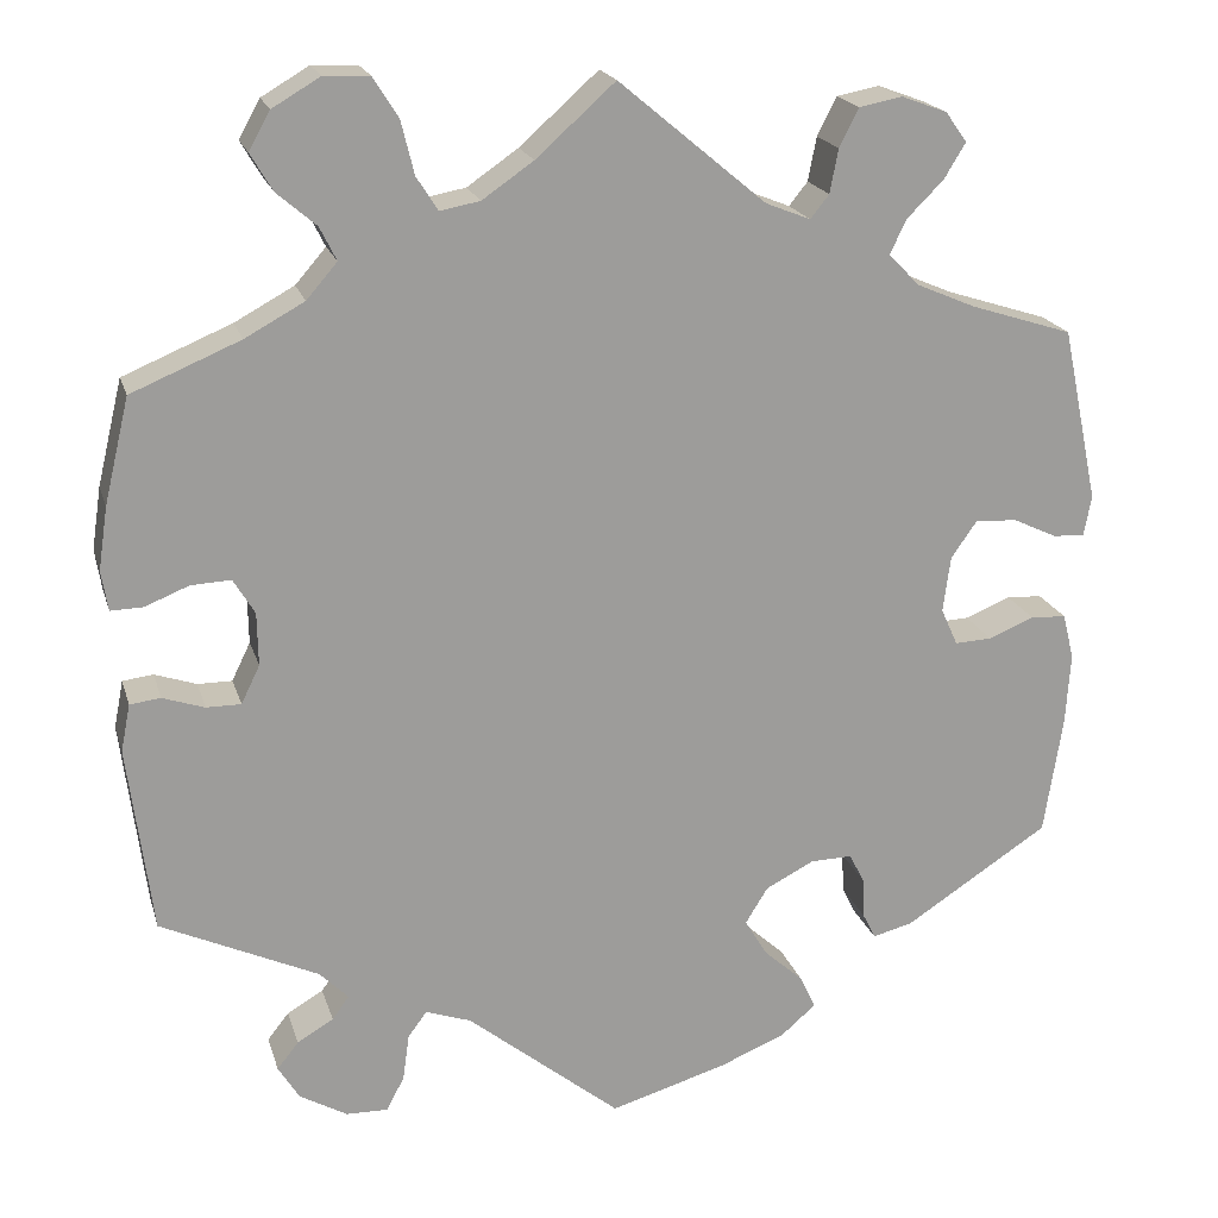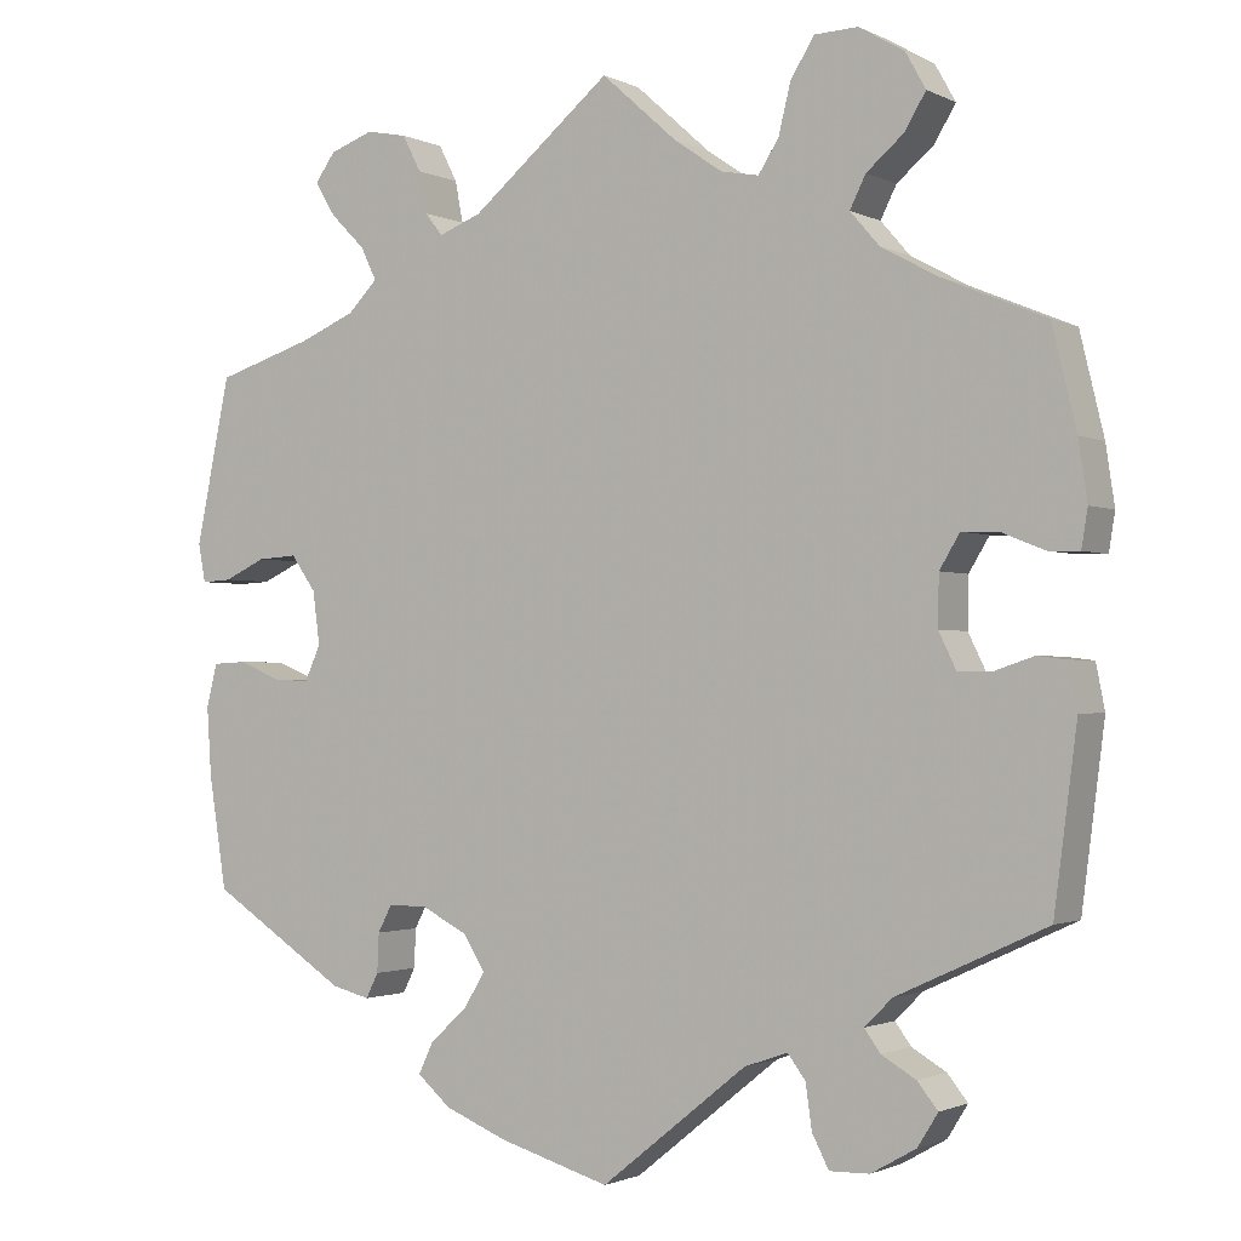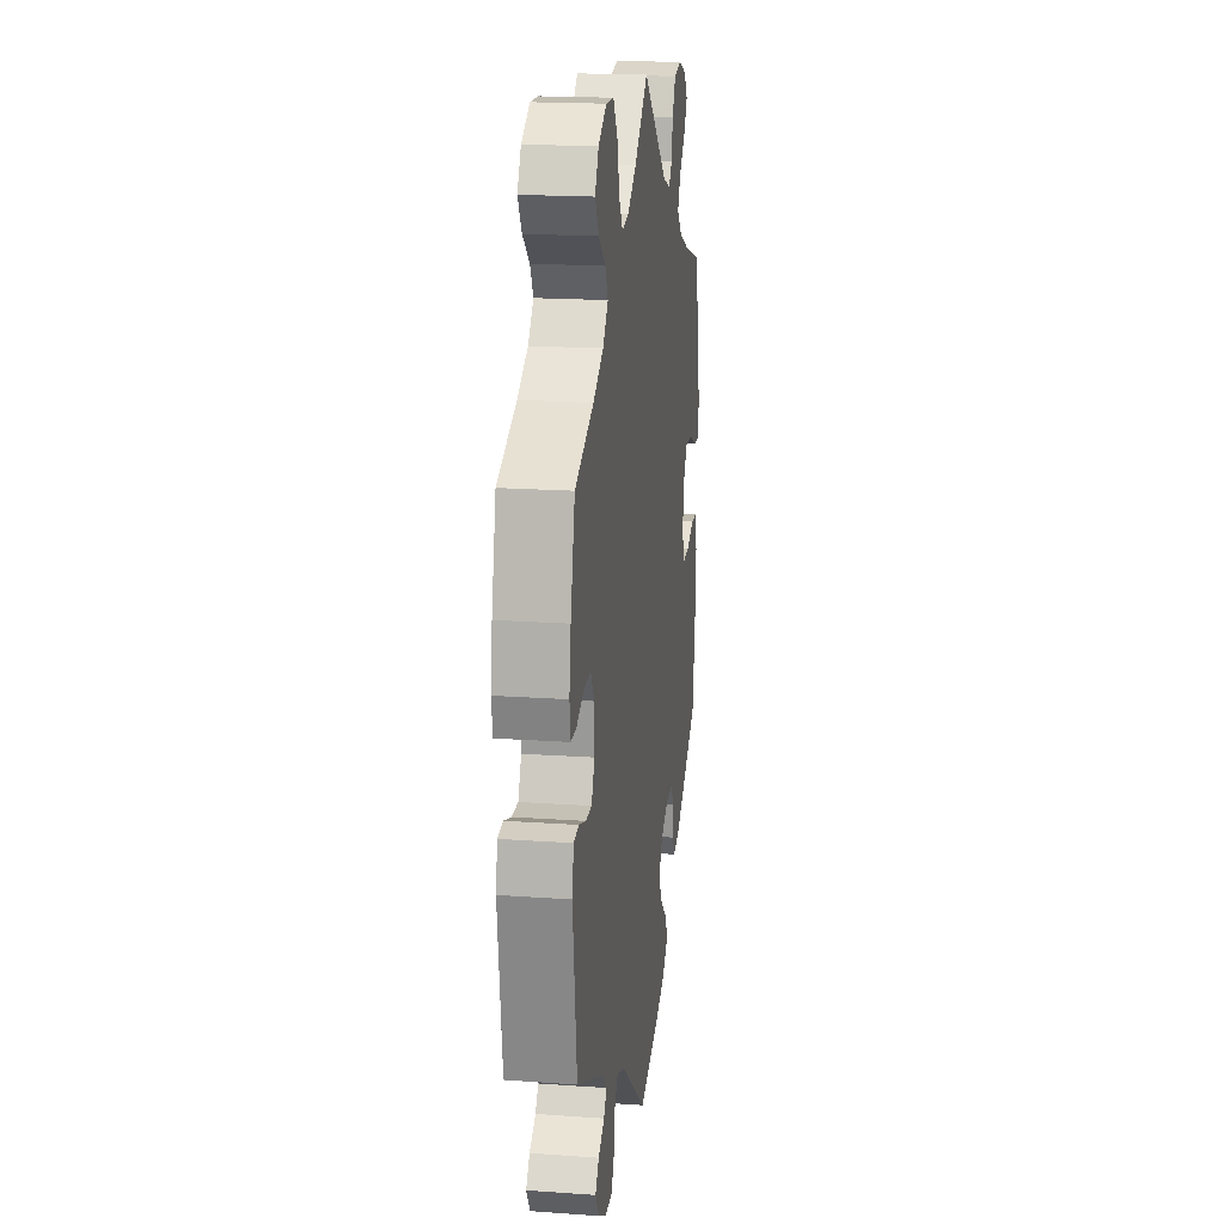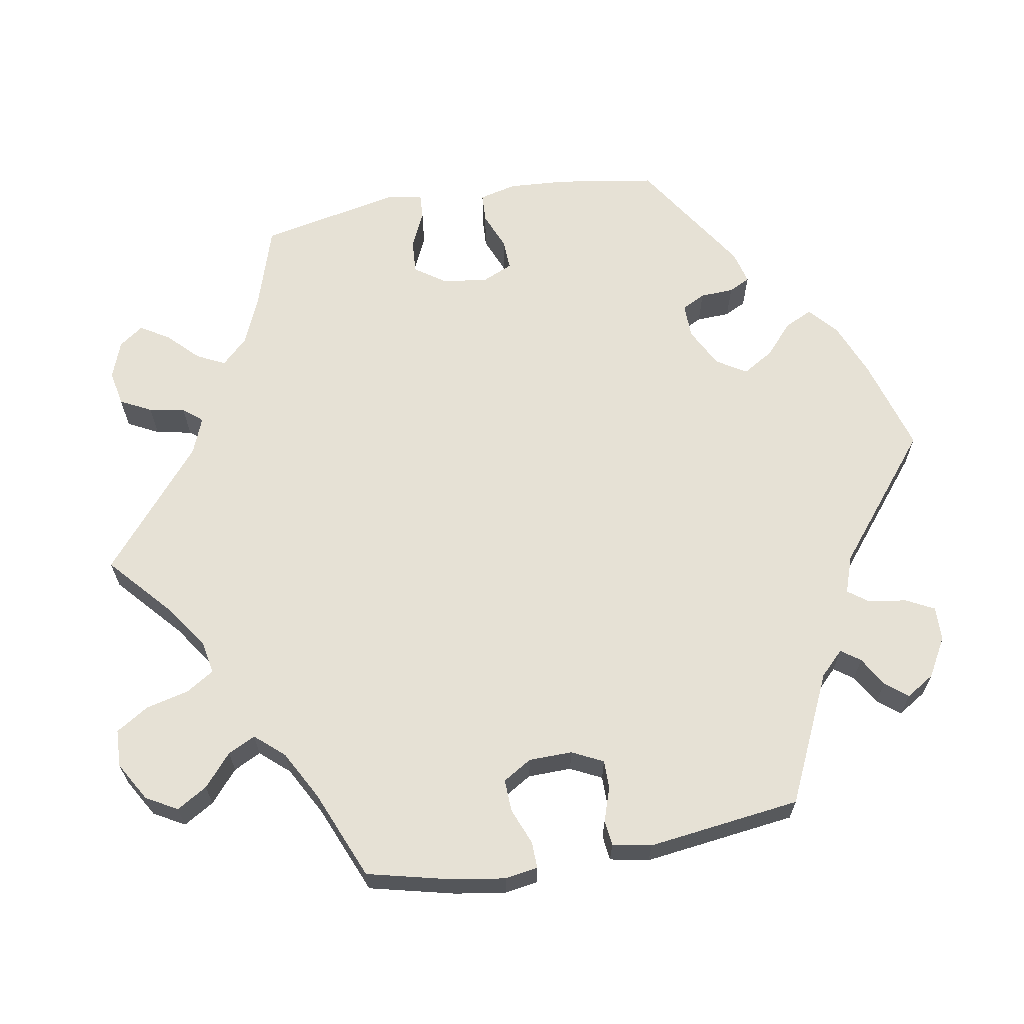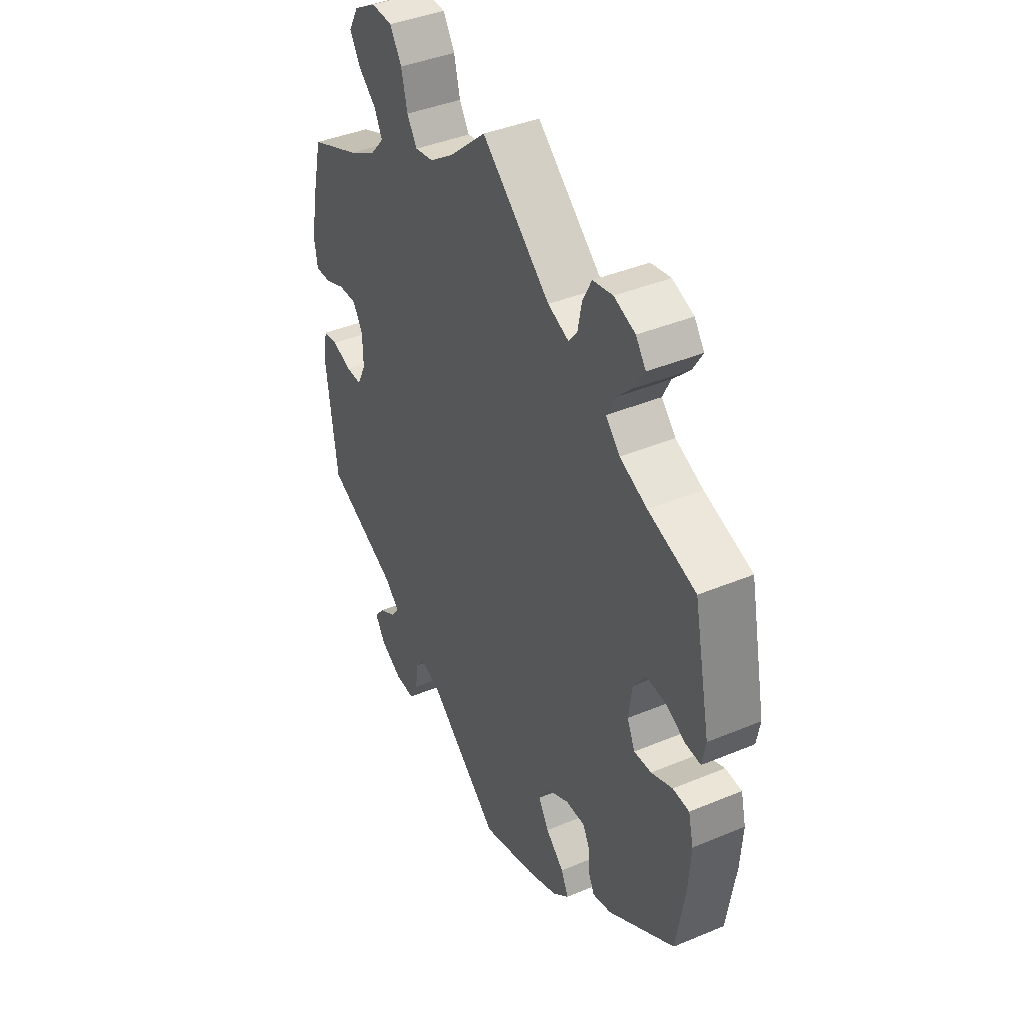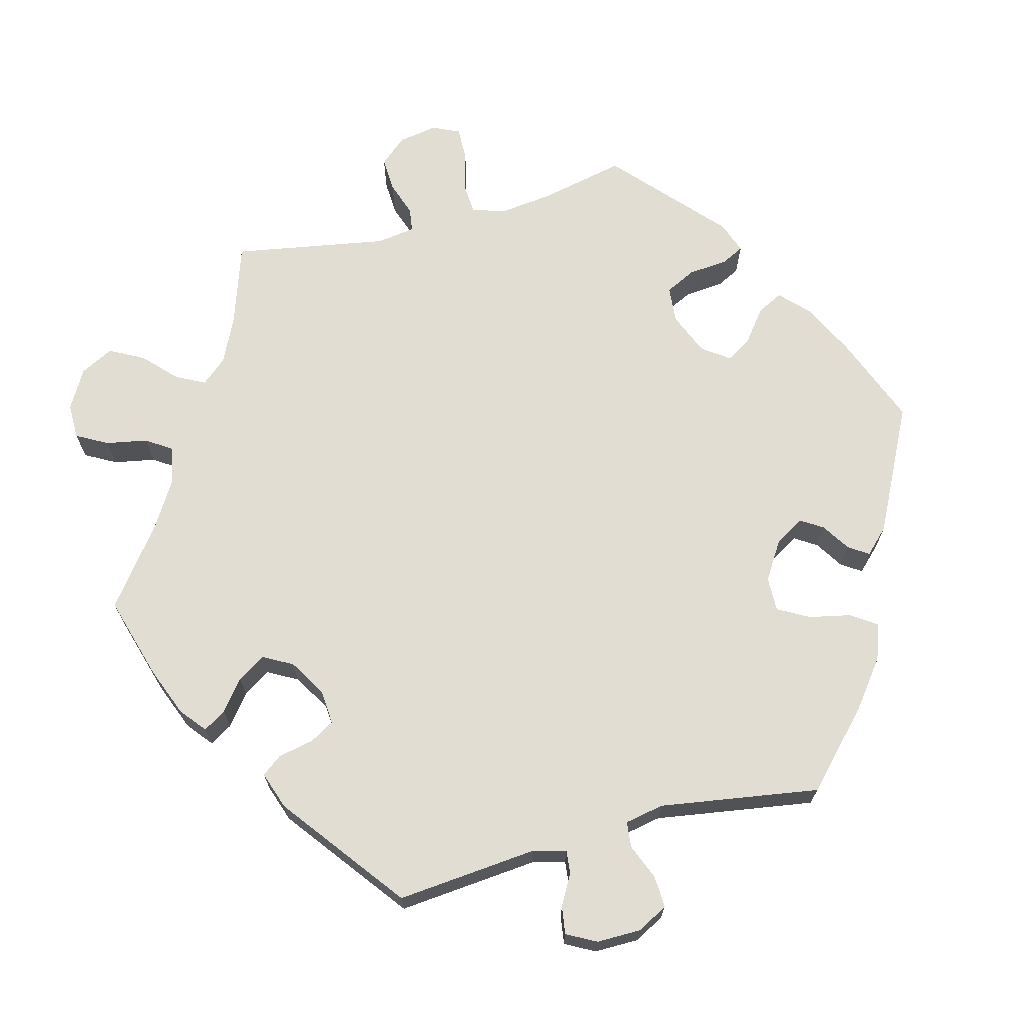
<metadata>
{"format":"obj","ext":"obj","renderer":"f3d","projection":"perspective","resolution":1024,"background":"white","views":[{"elev":19.5,"azim":165.2,"up":"+Z"},{"elev":-1.5,"azim":31.0,"up":"+Z"},{"elev":18.7,"azim":97.7,"up":"+Z"},{"elev":64.8,"azim":80.2,"up":"+Y"},{"elev":40.7,"azim":-117.0,"up":"+Z"},{"elev":68.2,"azim":135.2,"up":"+Y"}]}
</metadata>
<code>
v 0.331 0.07 -0.367
v 0.3 0.07 -0.398
v 0.318 0.07 -0.423
v 0.357 0.07 -0.446
v 0.38 0.07 -0.475
v 0.357 0.07 -0.512
v 0.306 0.07 -0.541
v 0.261 0.07 -0.542
v 0.242 0.07 -0.505
v 0.235 0.07 -0.455
v 0.215 0.07 -0.428
v 0.166 0.07 -0.445
v 0.001 0.07 -0.578
v -0.124 0.07 -0.541
v -0.195 0.07 -0.512
v -0.233 0.07 -0.479
v -0.216 0.07 -0.443
v -0.174 0.07 -0.405
v -0.15 0.07 -0.365
v -0.174 0.07 -0.326
v -0.226 0.07 -0.299
v -0.271 0.07 -0.298
v -0.287 0.07 -0.329
v -0.289 0.07 -0.373
v -0.303 0.07 -0.401
v -0.346 0.07 -0.39
v -0.501 0.07 -0.289
v -0.521 0.07 -0.161
v -0.526 0.07 -0.084
v -0.514 0.07 -0.035
v -0.476 0.07 -0.033
v -0.427 0.07 -0.053
v -0.387 0.07 -0.055
v -0.369 0.07 -0.015
v -0.377 0.07 0.045
v -0.405 0.07 0.085
v -0.45 0.07 0.082
v -0.497 0.07 0.06
v -0.531 0.07 0.058
v -0.539 0.07 0.102
v -0.5 0.07 0.289
v -0.39 0.07 0.324
v -0.327 0.07 0.351
v -0.294 0.07 0.385
v -0.312 0.07 0.422
v -0.351 0.07 0.461
v -0.374 0.07 0.499
v -0.351 0.07 0.531
v -0.302 0.07 0.549
v -0.256 0.07 0.54
v -0.235 0.07 0.499
v -0.226 0.07 0.452
v -0.206 0.07 0.427
v -0.158 0.07 0.446
v 0 0.07 0.578
v 0.085 0.07 0.502
v 0.14 0.07 0.464
v 0.183 0.07 0.456
v 0.206 0.07 0.492
v 0.22 0.07 0.549
v 0.247 0.07 0.592
v 0.296 0.07 0.594
v 0.347 0.07 0.564
v 0.37 0.07 0.523
v 0.346 0.07 0.483
v 0.304 0.07 0.447
v 0.286 0.07 0.411
v 0.319 0.07 0.373
v 0.383 0.07 0.338
v 0.5 0.07 0.289
v 0.527 0.07 0.176
v 0.537 0.07 0.109
v 0.53 0.07 0.066
v 0.495 0.07 0.067
v 0.448 0.07 0.086
v 0.405 0.07 0.088
v 0.382 0.07 0.05
v 0.381 0.07 -0.007
v 0.401 0.07 -0.048
v 0.438 0.07 -0.048
v 0.483 0.07 -0.033
v 0.516 0.07 -0.037
v 0.526 0.07 -0.088
v 0.5 0.07 -0.289
v 0.331 0 -0.367
v 0.3 0 -0.398
v 0.318 0 -0.423
v 0.357 0 -0.446
v 0.38 0 -0.475
v 0.357 0 -0.512
v 0.306 0 -0.541
v 0.261 0 -0.542
v 0.242 0 -0.505
v 0.235 0 -0.455
v 0.215 0 -0.428
v 0.166 0 -0.445
v 0.001 0 -0.578
v -0.124 0 -0.541
v -0.195 0 -0.512
v -0.233 0 -0.479
v -0.216 0 -0.443
v -0.174 0 -0.405
v -0.15 0 -0.365
v -0.174 0 -0.326
v -0.226 0 -0.299
v -0.271 0 -0.298
v -0.287 0 -0.329
v -0.289 0 -0.373
v -0.303 0 -0.401
v -0.346 0 -0.39
v -0.501 0 -0.289
v -0.521 0 -0.161
v -0.526 0 -0.084
v -0.514 0 -0.035
v -0.476 0 -0.033
v -0.427 0 -0.053
v -0.387 0 -0.055
v -0.369 0 -0.015
v -0.377 0 0.045
v -0.405 0 0.085
v -0.45 0 0.082
v -0.497 0 0.06
v -0.531 0 0.058
v -0.539 0 0.102
v -0.5 0 0.289
v -0.39 0 0.324
v -0.327 0 0.351
v -0.294 0 0.385
v -0.312 0 0.422
v -0.351 0 0.461
v -0.374 0 0.499
v -0.351 0 0.531
v -0.302 0 0.549
v -0.256 0 0.54
v -0.235 0 0.499
v -0.226 0 0.452
v -0.206 0 0.427
v -0.158 0 0.446
v 0 0 0.578
v 0.085 0 0.502
v 0.14 0 0.464
v 0.183 0 0.456
v 0.206 0 0.492
v 0.22 0 0.549
v 0.247 0 0.592
v 0.296 0 0.594
v 0.347 0 0.564
v 0.37 0 0.523
v 0.346 0 0.483
v 0.304 0 0.447
v 0.286 0 0.411
v 0.319 0 0.373
v 0.383 0 0.338
v 0.5 0 0.289
v 0.527 0 0.176
v 0.537 0 0.109
v 0.53 0 0.066
v 0.495 0 0.067
v 0.448 0 0.086
v 0.405 0 0.088
v 0.382 0 0.05
v 0.381 0 -0.007
v 0.401 0 -0.048
v 0.438 0 -0.048
v 0.483 0 -0.033
v 0.516 0 -0.037
v 0.526 0 -0.088
v 0.5 0 -0.289
f 83 84 1
f 80 81 82 83
f 79 80 83 1
f 78 79 1 2
f 77 78 2
f 72 73 74 75
f 72 75 76
f 69 70 71 72
f 68 69 72 76
f 67 68 76 77
f 63 64 65 66
f 63 66 67
f 62 63 67
f 59 60 61 62
f 58 59 62 67
f 57 58 67 77
f 54 55 56
f 53 54 56 57
f 49 50 51 52
f 47 48 49 52
f 45 46 47 52
f 44 45 52 53
f 43 44 53 57
f 39 40 41 42
f 37 38 39 42
f 36 37 42 43
f 35 36 43 57
f 29 30 31 32
f 29 32 33
f 28 29 33
f 27 28 33
f 26 27 33
f 23 24 25 26
f 22 23 26 33
f 21 22 33 34
f 15 16 17 18
f 15 18 19
f 12 13 14 15
f 11 12 15 19
f 7 8 9 10
f 7 10 11
f 6 7 11
f 3 4 5 6
f 2 3 6 11
f 20 21 34 35
f 20 35 57 77
f 19 20 77
f 2 11 19 77
f 85 168 167
f 167 166 165 164
f 85 167 164 163
f 86 85 163 162
f 86 162 161
f 159 158 157 156
f 160 159 156
f 156 155 154 153
f 160 156 153 152
f 161 160 152 151
f 150 149 148 147
f 151 150 147
f 151 147 146
f 146 145 144 143
f 151 146 143 142
f 161 151 142 141
f 140 139 138
f 141 140 138 137
f 136 135 134 133
f 136 133 132 131
f 136 131 130 129
f 137 136 129 128
f 141 137 128 127
f 126 125 124 123
f 126 123 122 121
f 127 126 121 120
f 141 127 120 119
f 116 115 114 113
f 117 116 113
f 117 113 112
f 117 112 111
f 117 111 110
f 110 109 108 107
f 117 110 107 106
f 118 117 106 105
f 102 101 100 99
f 103 102 99
f 99 98 97 96
f 103 99 96 95
f 94 93 92 91
f 95 94 91
f 95 91 90
f 90 89 88 87
f 95 90 87 86
f 119 118 105 104
f 161 141 119 104
f 161 104 103
f 161 103 95 86
f 1 85 86 2
f 2 86 87 3
f 3 87 88 4
f 4 88 89 5
f 5 89 90 6
f 6 90 91 7
f 7 91 92 8
f 8 92 93 9
f 9 93 94 10
f 10 94 95 11
f 11 95 96 12
f 12 96 97 13
f 13 97 98 14
f 14 98 99 15
f 15 99 100 16
f 16 100 101 17
f 17 101 102 18
f 18 102 103 19
f 19 103 104 20
f 20 104 105 21
f 21 105 106 22
f 22 106 107 23
f 23 107 108 24
f 24 108 109 25
f 25 109 110 26
f 26 110 111 27
f 27 111 112 28
f 28 112 113 29
f 29 113 114 30
f 30 114 115 31
f 31 115 116 32
f 32 116 117 33
f 33 117 118 34
f 34 118 119 35
f 35 119 120 36
f 36 120 121 37
f 37 121 122 38
f 38 122 123 39
f 39 123 124 40
f 40 124 125 41
f 41 125 126 42
f 42 126 127 43
f 43 127 128 44
f 44 128 129 45
f 45 129 130 46
f 46 130 131 47
f 47 131 132 48
f 48 132 133 49
f 49 133 134 50
f 50 134 135 51
f 51 135 136 52
f 52 136 137 53
f 53 137 138 54
f 54 138 139 55
f 55 139 140 56
f 56 140 141 57
f 57 141 142 58
f 58 142 143 59
f 59 143 144 60
f 60 144 145 61
f 61 145 146 62
f 62 146 147 63
f 63 147 148 64
f 64 148 149 65
f 65 149 150 66
f 66 150 151 67
f 67 151 152 68
f 68 152 153 69
f 69 153 154 70
f 70 154 155 71
f 71 155 156 72
f 72 156 157 73
f 73 157 158 74
f 74 158 159 75
f 75 159 160 76
f 76 160 161 77
f 77 161 162 78
f 78 162 163 79
f 79 163 164 80
f 80 164 165 81
f 81 165 166 82
f 82 166 167 83
f 83 167 168 84
f 84 168 85 1

</code>
